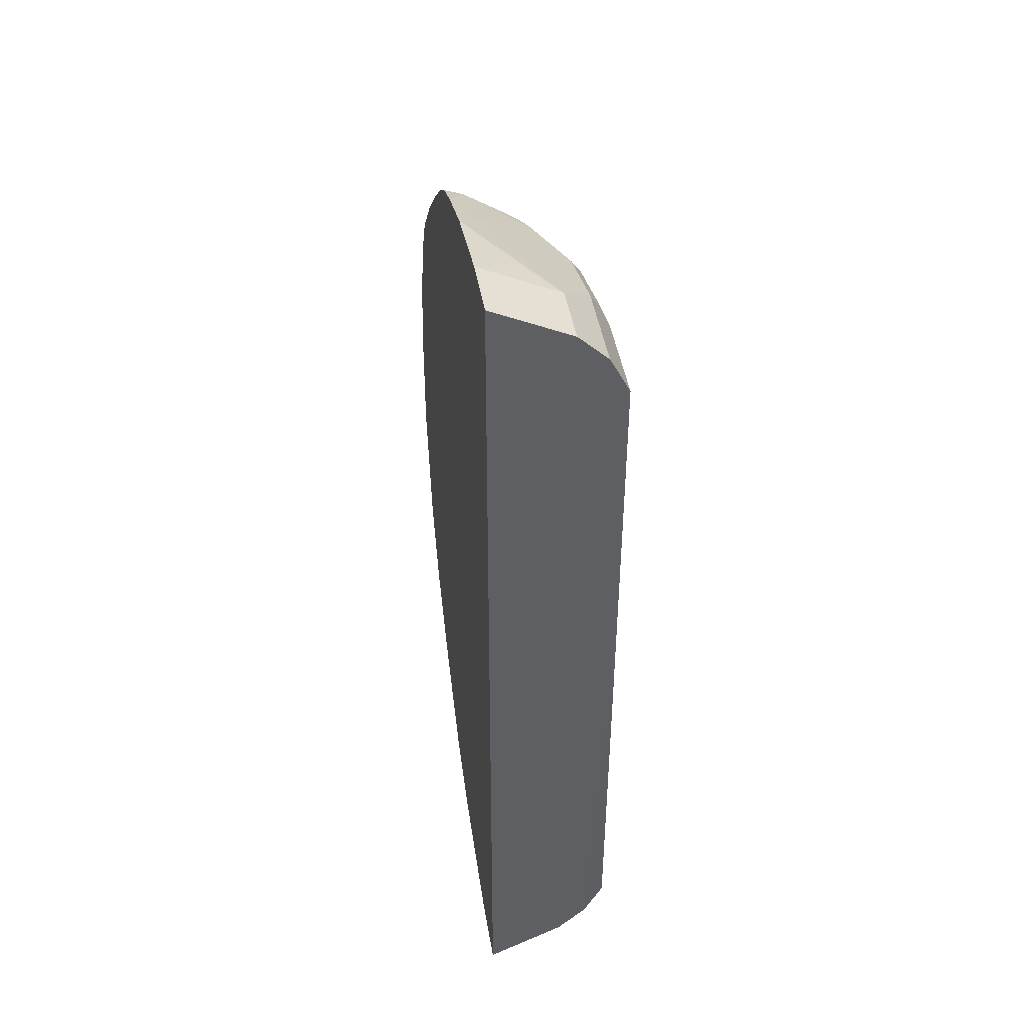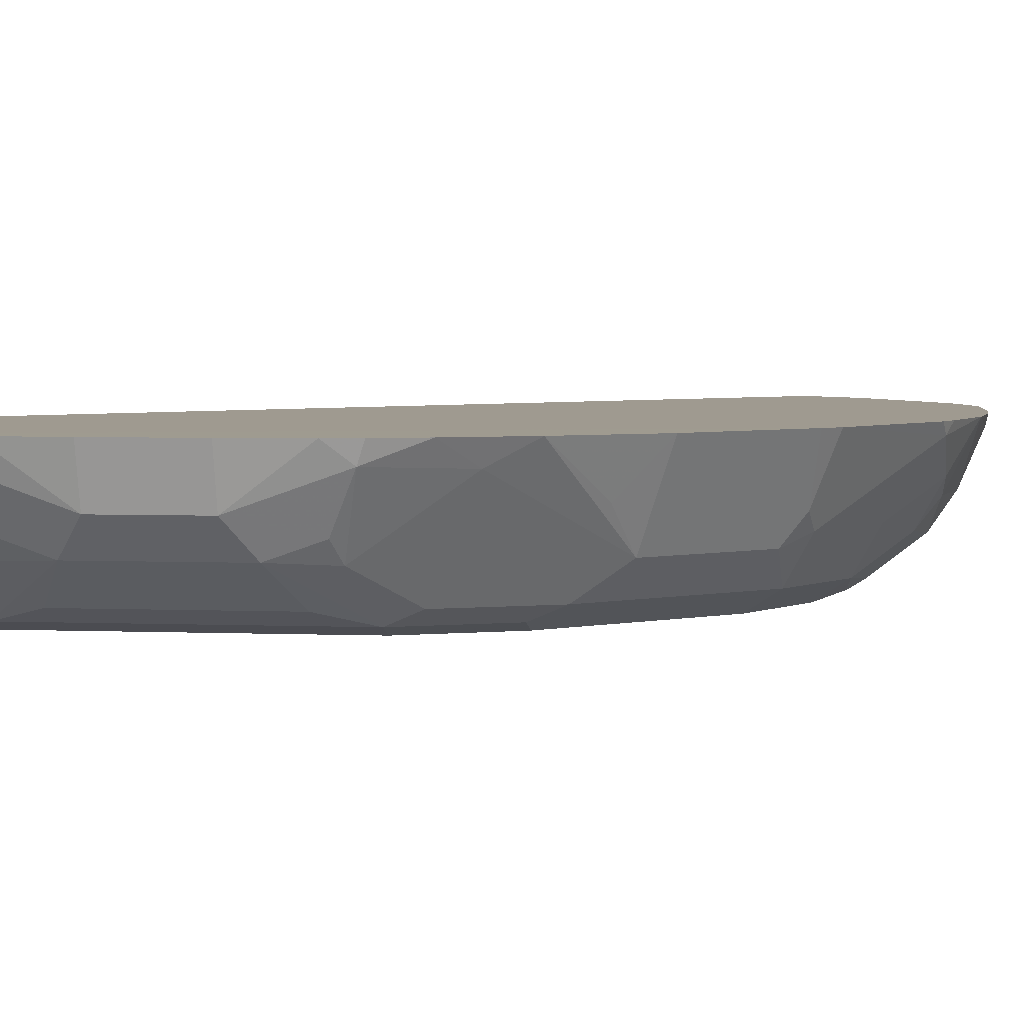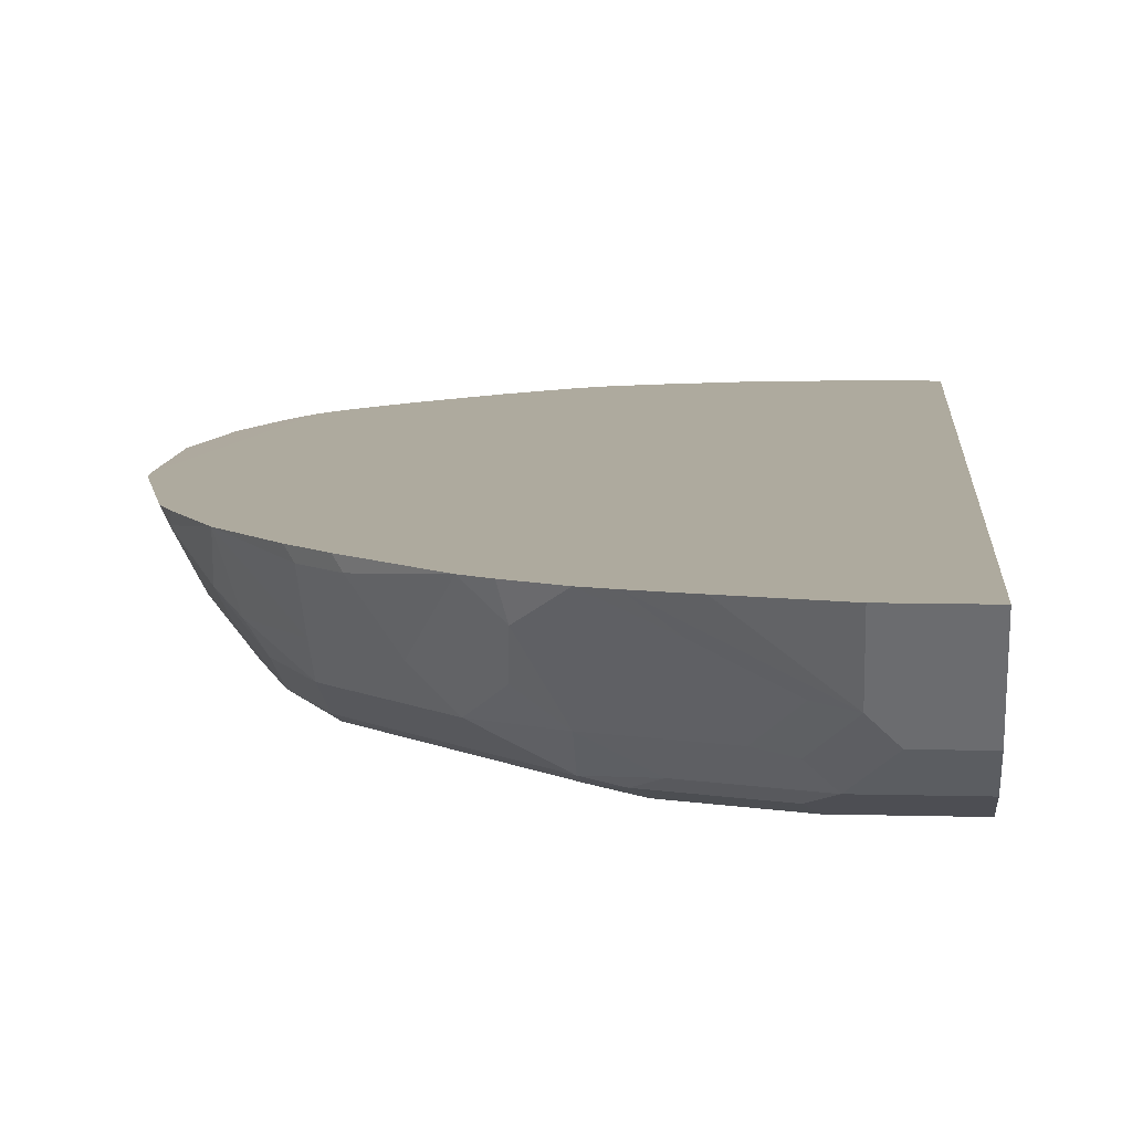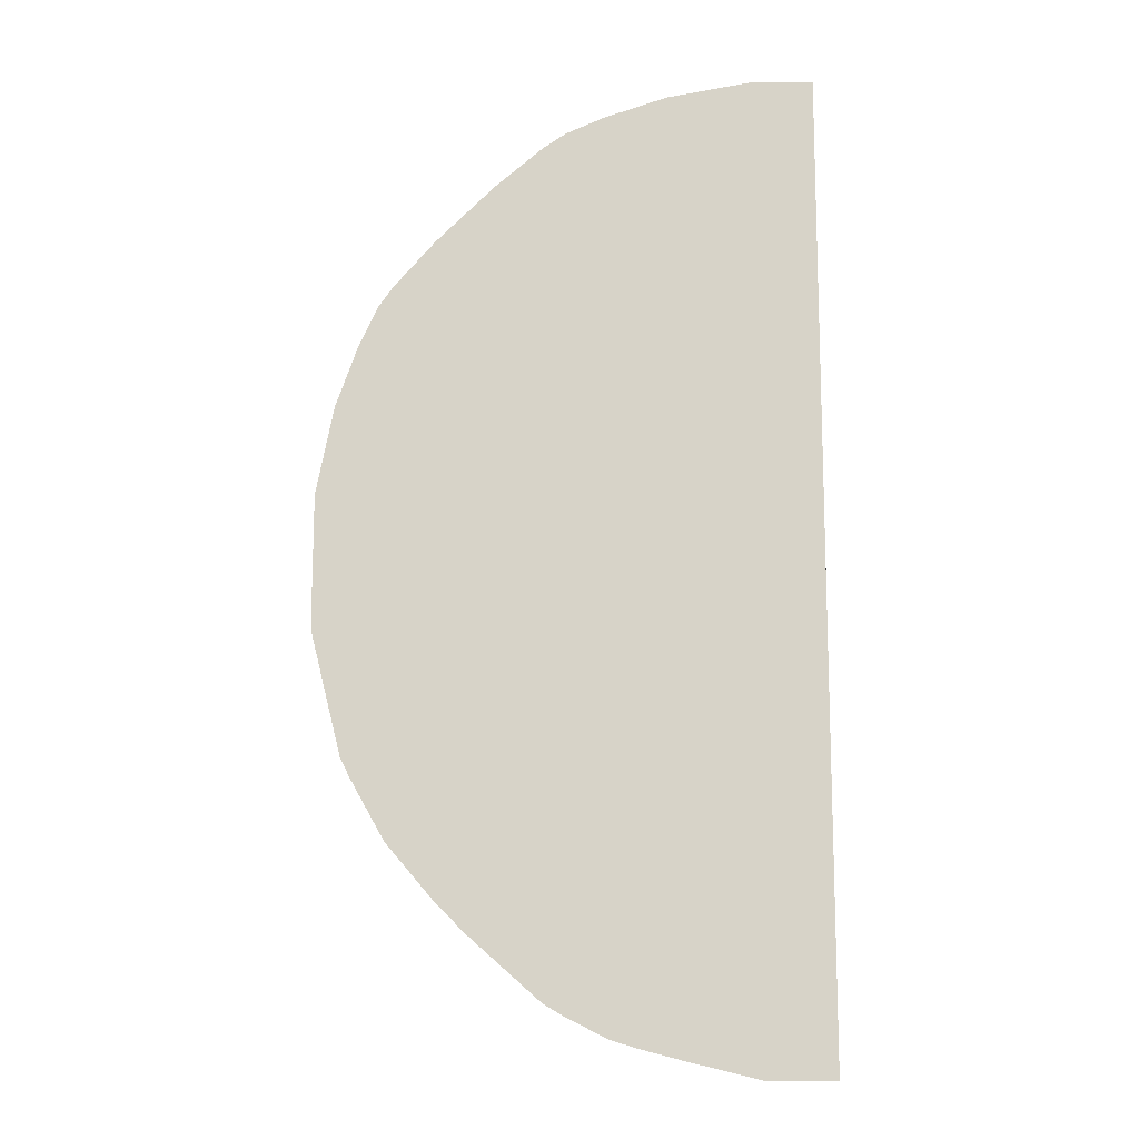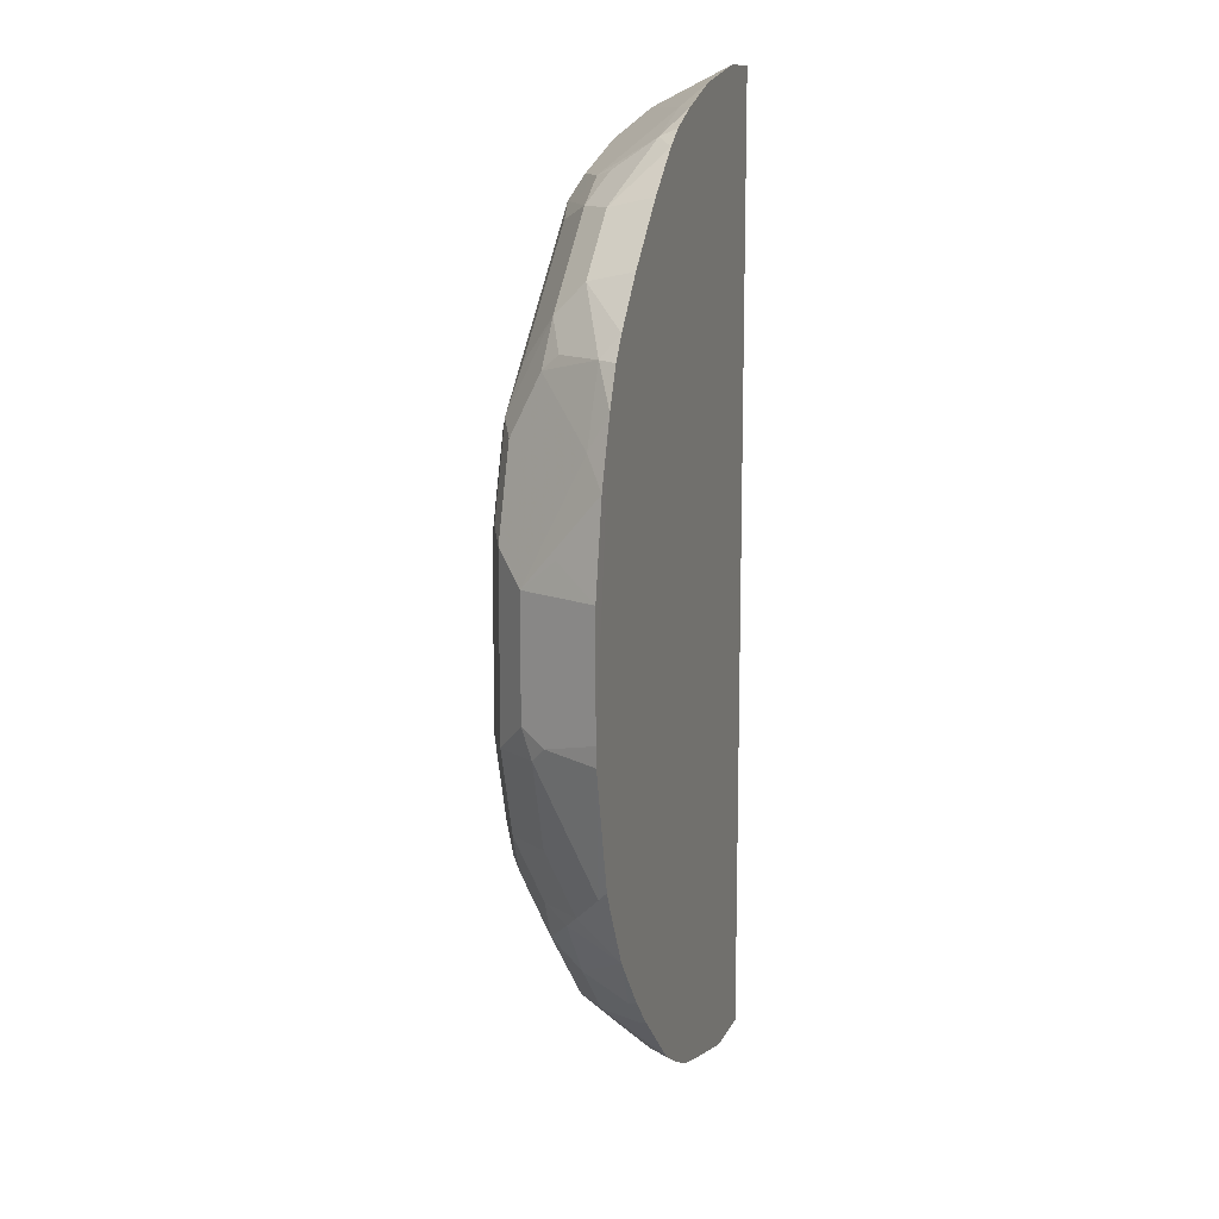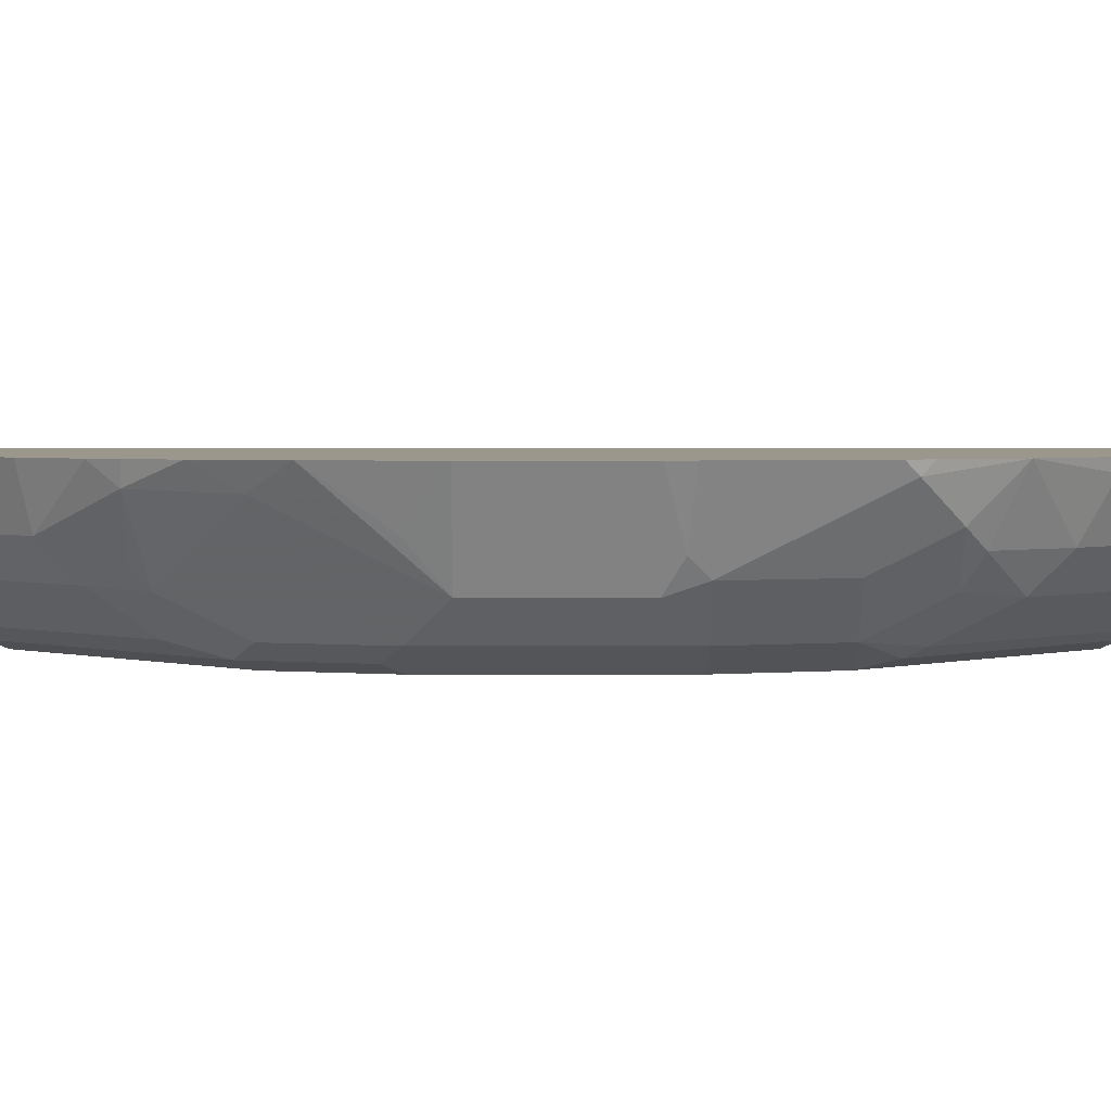
<metadata>
{"format":"obj","ext":"obj","renderer":"f3d","projection":"perspective","resolution":1024,"background":"white","views":[{"elev":45.2,"azim":-99.5,"up":"+Z"},{"elev":3.9,"azim":53.1,"up":"+Y"},{"elev":9.2,"azim":-175.9,"up":"+Y"},{"elev":-13.4,"azim":180.0,"up":"+Z"},{"elev":12.4,"azim":107.1,"up":"+Z"},{"elev":2.6,"azim":89.8,"up":"+Y"}]}
</metadata>
<code>
v 0.1461 -0.8542 -0.3161
v 0.04784 -0.8542 -0.3417
v 0.0006725 -0.8542 -0.3417
v 0.04784 -0.8953 -0.3212
v 0.1004 -0.8542 -0.3289
v 0.1102 -0.8542 -0.3263
v 0.1298 -0.8542 -0.3212
v 0.1077 -0.8713 -0.3178
v 0.1692 -0.8713 -0.2973
v 0.08714 -0.9123 -0.2973
v 0.1487 -0.9123 -0.2767
v 0.1709 -0.8953 -0.2802
v 0.1896 -0.9123 -0.2562
v 0.2101 -0.8918 -0.2562
v 0.188 -0.8542 -0.2939
v 0.2323 -0.8611 -0.2528
v 0.2529 -0.8611 -0.2323
v 0.2511 -0.8918 -0.2152
v 0.2511 -0.9123 -0.1947
v 0.1487 -0.9328 -0.2562
v 0.2511 -0.9328 -0.1538
v 0.2486 -0.938 -0.1435
v 0.1461 -0.938 -0.246
v 0.123 -0.9431 -0.246
v 0.246 -0.9431 -0.123
v 0.2734 -0.9294 -0.123
v 0.2734 -0.9089 -0.164
v 0.2947 -0.8816 -0.164
v 0.2819 -0.8918 -0.1742
v 0.2904 -0.8542 -0.1914
v 0.3152 -0.8611 -0.1435
v 0.2947 -0.9021 -0.123
v 0.3152 -0.9021 -0.06151
v 0.3229 -0.8918 -0.05127
v 0.3143 -0.9089 -0.04101
v 0.3144 -0.9089 0.04101
v 0.3417 -0.8542 -0.04117
v 0.3409 -0.8542 -0.05465
v 0.3204 -0.8542 -0.1367
v -3.893e-05 -0.8543 0.3417
v 0.04097 -0.8543 0.3417
v 0.1025 -0.8543 0.3298
v 0.1469 -0.8543 0.3143
v 0.1733 -0.8543 0.3024
v 0.189 -0.8543 0.2915
v 0.2221 -0.8543 0.2631
v 0.2153 -0.8867 0.2562
v 0.1742 -0.8662 0.2973
v 0.123 -0.8679 0.3144
v 0.164 -0.9089 0.2733
v 0.04101 -0.9089 0.3144
v 0.06151 -0.8842 0.3229
v -7.237e-05 -0.9089 0.3143
v -7.237e-05 -0.9294 0.2938
v 0.06151 -0.9294 0.2938
v 0.123 -0.9294 0.2733
v 0.1538 -0.9277 0.2562
v 0.1333 -0.938 0.2562
v 0.164 -0.9303 0.246
v 0.1538 -0.938 0.2358
v 0.123 -0.9431 0.246
v 0.07178 -0.938 0.2767
v 0.06151 -0.9431 0.2665
v 2.798e-05 -0.9431 0.2665
v -7.237e-05 -0.9431 0.2664
v -7.237e-05 -0.9431 -7.237e-05
v 0.2665 -0.9431 0.06151
v 0.246 -0.9431 0.123
v 0.2358 -0.938 0.1538
v 0.246 -0.9303 0.164
v 0.2562 -0.9072 0.1948
v 0.2562 -0.938 0.1333
v 0.2767 -0.938 0.07178
v 0.2733 -0.9294 0.123
v 0.2733 -0.9089 0.164
v 0.2767 -0.897 0.1742
v 0.2562 -0.8867 0.2153
v 0.1948 -0.9072 0.2562
v 0.1742 -0.897 0.2767
v 0.2631 -0.8543 0.2221
v 0.2915 -0.8543 0.189
v 0.3024 -0.8543 0.1733
v 0.2973 -0.8662 0.1742
v 0.3144 -0.8679 0.123
v 0.3143 -0.8543 0.1469
v 0.3298 -0.8543 0.1025
v 0.3417 -0.8543 0.04097
v 0.3229 -0.8842 0.06151
v 0.2938 -0.9294 0.06151
v 0.2939 -0.9294 -0.06151
v 0.2665 -0.9431 -0.06151
v 0.0006725 -0.9431 -0.2665
v 0.06153 -0.9431 -0.2665
v 0.1299 -0.9363 -0.2597
v 0.1162 -0.9294 -0.2733
v 0.05469 -0.9294 -0.2938
v 0.06834 -0.9363 -0.2802
v 0.0006725 -0.9294 -0.2938
v 0.0006725 -0.9089 -0.3143
v 0.03419 -0.9089 -0.3143
v 0.06834 -0.9158 -0.3007
v 0.06664 -0.8918 -0.3178
v -7.237e-05 -0.8816 -7.237e-05
v 0.2574 -0.8542 -0.2301
v 0.2369 -0.8542 -0.2506
v 0.1734 -0.8542 -0.3024
v 0.3135 -0.8542 -0.1504
f 37 87 36
f 90 35 36
f 90 36 89
f 36 88 86
f 36 86 84
f 36 87 88
f 37 86 87
f 90 33 35
f 36 84 89
f 26 33 90
f 68 67 73
f 26 28 32
f 26 90 25
f 90 91 25
f 90 67 91
f 90 89 67
f 73 67 89
f 74 73 89
f 74 89 75
f 75 89 84
f 37 85 86
f 91 67 25
f 26 32 33
f 37 82 85
f 79 50 78
f 83 84 85
f 25 67 92
f 72 75 71
f 71 75 76
f 71 76 77
f 71 77 78
f 59 71 78
f 57 59 78
f 57 78 50
f 79 48 50
f 47 48 79
f 47 79 78
f 47 78 77
f 47 77 46
f 80 46 77
f 37 46 80
f 81 37 80
f 81 82 37
f 81 83 82
f 81 77 83
f 81 80 77
f 83 77 76
f 83 76 75
f 83 75 84
f 83 85 82
f 24 25 92
f 30 104 39
f 94 24 93
f 103 40 3
f 31 107 39
f 53 40 103
f 53 103 66
f 67 66 92
f 20 11 13
f 85 84 86
f 88 87 86
f 39 104 3
f 17 104 30
f 17 105 104
f 17 16 105
f 105 16 15
f 105 15 104
f 15 1 104
f 106 1 15
f 9 1 106
f 9 106 15
f 1 3 104
f 17 30 18
f 107 30 39
f 31 30 107
f 72 74 75
f 103 3 66
f 93 24 92
f 99 66 3
f 8 10 102
f 23 24 94
f 23 94 20
f 95 20 94
f 95 11 20
f 95 10 11
f 95 96 10
f 95 94 96
f 97 96 94
f 97 98 96
f 97 92 98
f 97 93 92
f 97 94 93
f 98 92 66
f 98 66 99
f 98 99 96
f 99 100 96
f 4 100 99
f 4 96 100
f 101 96 4
f 101 10 96
f 101 4 10
f 4 102 10
f 4 8 102
f 4 99 3
f 72 73 74
f 14 18 13
f 72 69 68
f 22 25 24
f 22 26 25
f 22 21 26
f 27 26 21
f 27 28 26
f 27 29 28
f 27 19 29
f 27 21 19
f 19 18 29
f 29 18 30
f 22 24 23
f 28 29 30
f 31 32 28
f 31 33 32
f 34 33 31
f 34 35 33
f 34 36 35
f 34 37 36
f 34 38 37
f 34 31 38
f 38 31 39
f 38 39 3
f 31 28 30
f 22 20 21
f 21 20 19
f 19 20 13
f 72 68 73
f 2 3 1
f 2 4 3
f 5 4 2
f 5 6 4
f 5 2 6
f 6 2 1
f 7 6 1
f 7 4 6
f 7 8 4
f 7 1 8
f 9 8 1
f 9 10 8
f 9 11 10
f 12 11 9
f 12 13 11
f 12 14 13
f 12 9 14
f 14 9 15
f 14 15 16
f 14 16 17
f 14 17 18
f 19 13 18
f 37 38 3
f 37 3 40
f 22 23 20
f 37 41 42
f 58 61 60
f 58 62 61
f 58 56 62
f 56 55 62
f 63 62 55
f 63 61 62
f 63 64 61
f 63 54 64
f 63 55 54
f 54 65 64
f 54 53 65
f 65 53 66
f 65 66 64
f 64 66 67
f 68 64 67
f 61 64 68
f 61 68 69
f 60 61 69
f 60 69 70
f 60 70 59
f 70 71 59
f 70 72 71
f 37 40 41
f 58 60 59
f 58 59 57
f 70 69 72
f 45 44 48
f 37 42 43
f 37 43 44
f 45 37 44
f 45 46 37
f 45 47 46
f 45 48 47
f 58 57 56
f 44 43 48
f 49 48 43
f 49 50 48
f 49 42 51
f 49 51 50
f 52 51 42
f 52 41 51
f 52 42 41
f 41 40 51
f 53 51 40
f 54 51 53
f 55 51 54
f 55 50 51
f 56 50 55
f 56 57 50
f 49 43 42

</code>
